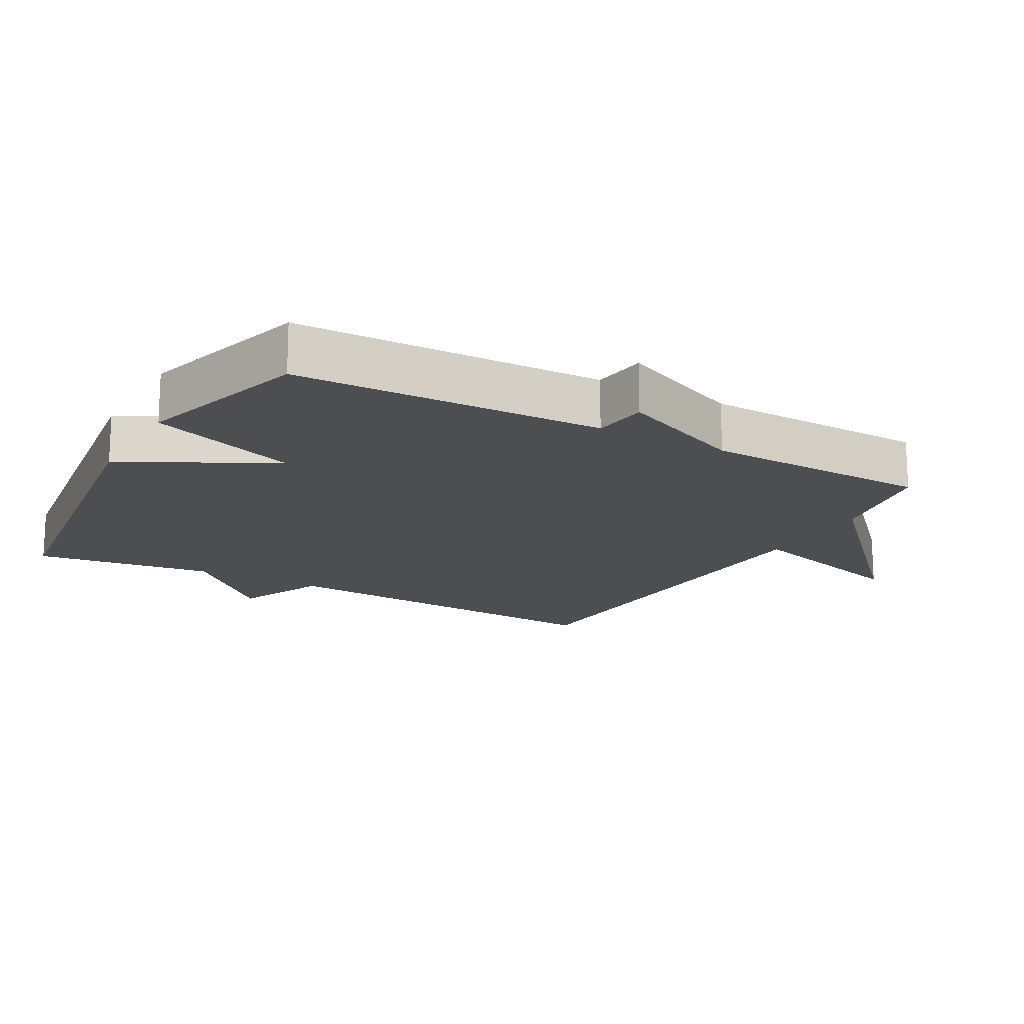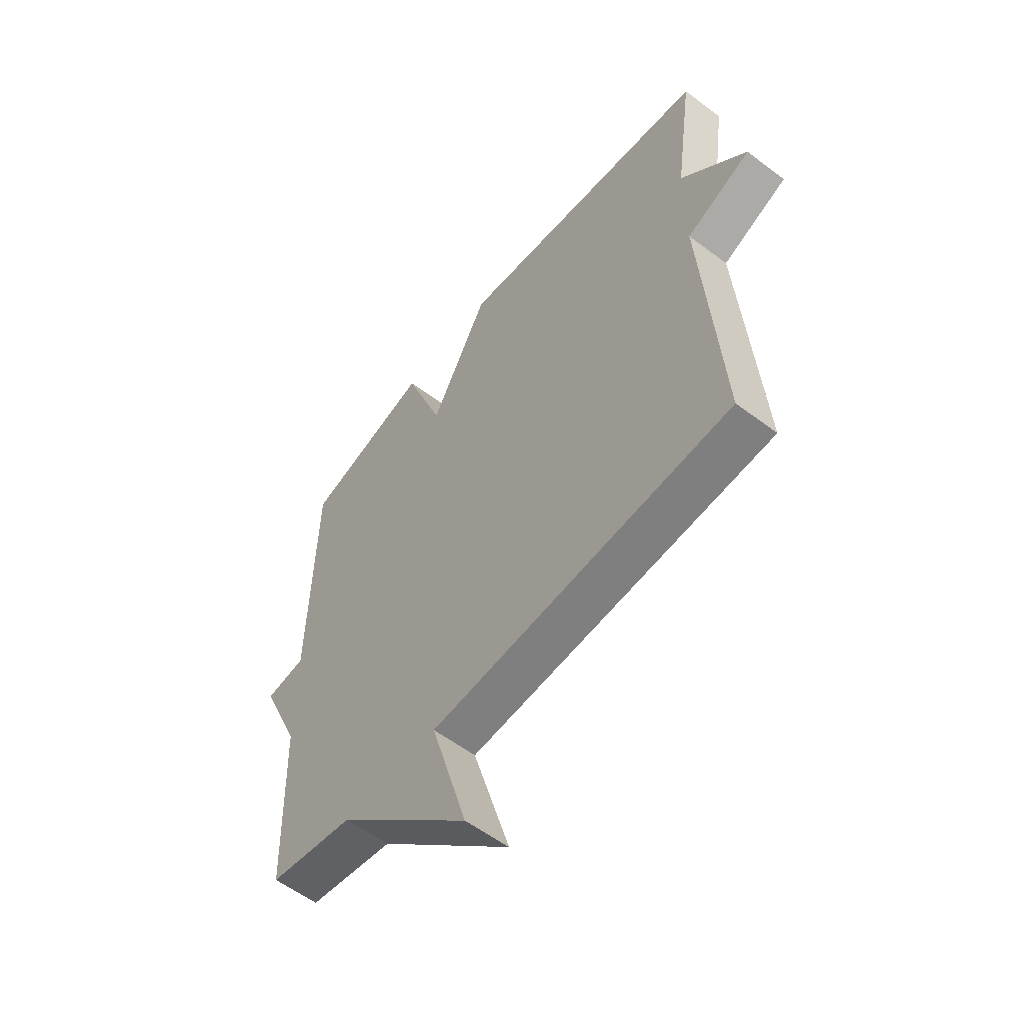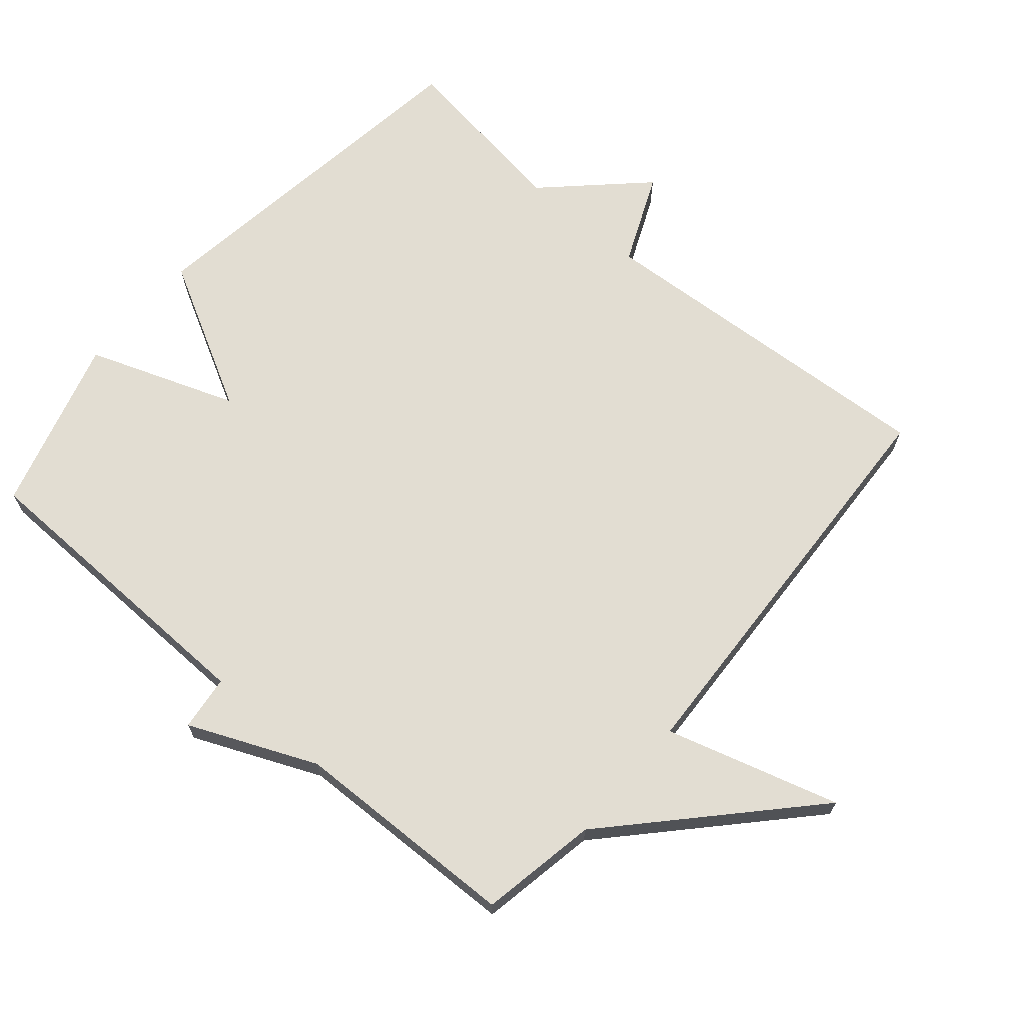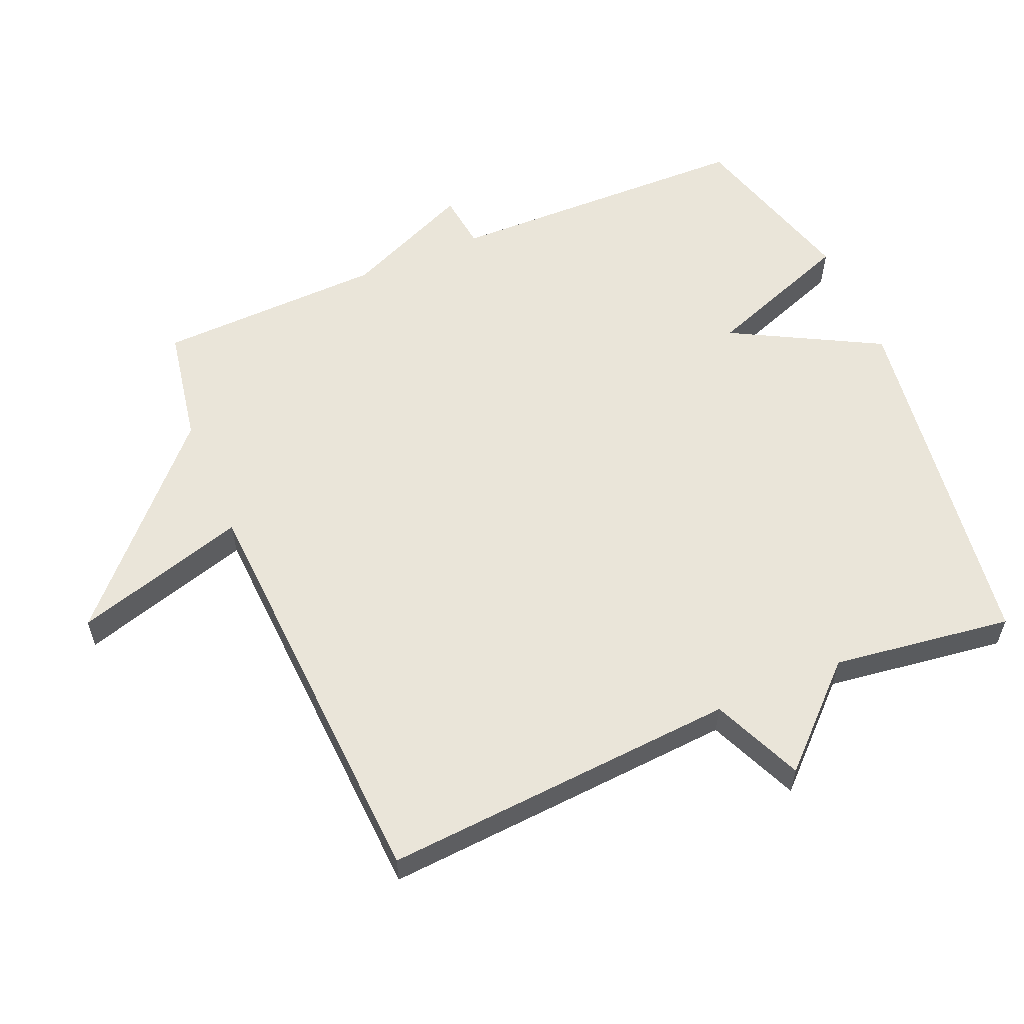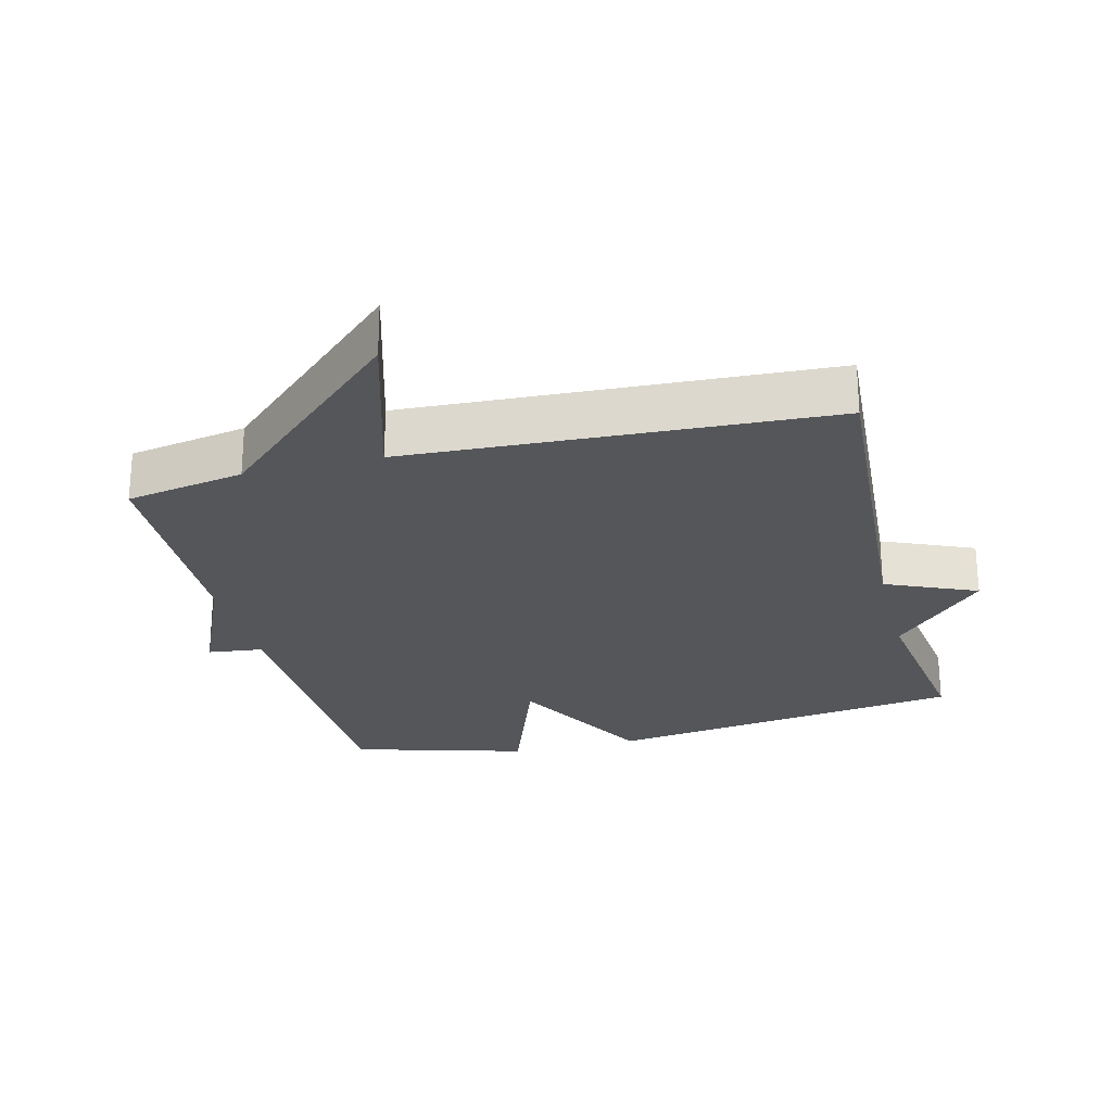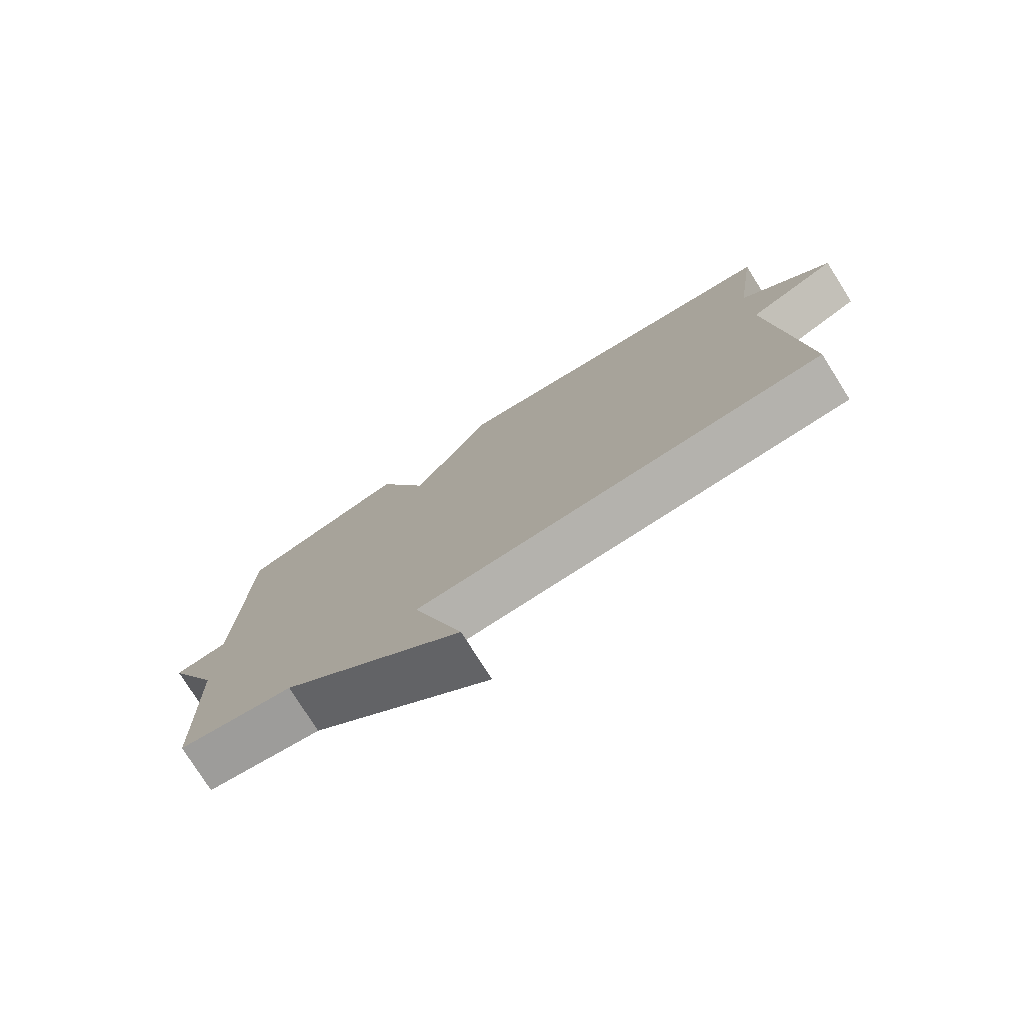
<metadata>
{"format":"obj","ext":"obj","renderer":"f3d","projection":"perspective","resolution":1024,"background":"white","views":[{"elev":-16.5,"azim":60.8,"up":"+Y"},{"elev":-57.3,"azim":-128.1,"up":"+Z"},{"elev":68.3,"azim":130.6,"up":"+Y"},{"elev":58.0,"azim":-113.1,"up":"+Y"},{"elev":-25.2,"azim":-165.8,"up":"+Y"},{"elev":-77.6,"azim":-147.7,"up":"+Z"}]}
</metadata>
<code>
v -0.5 0.07 -0.5
v -0.463 0.07 0.032
v -0.598 0.07 0.091
v -0.463 0.07 0.232
v -0.5 0.07 0.5
v 0.039 0.07 0.575
v 0.158 0.07 0.354
v 0.239 0.07 0.575
v 0.5 0.07 0.5
v 0.51 0.07 0.04
v 0.593 0.07 0.03
v 0.51 0.07 -0.16
v 0.5 0.07 -0.5
v 0.324 0.07 -0.532
v 0.048 0.07 -0.791
v 0.124 0.07 -0.532
v -0.5 0 -0.5
v -0.463 0 0.032
v -0.598 0 0.091
v -0.463 0 0.232
v -0.5 0 0.5
v 0.039 0 0.575
v 0.158 0 0.354
v 0.239 0 0.575
v 0.5 0 0.5
v 0.51 0 0.04
v 0.593 0 0.03
v 0.51 0 -0.16
v 0.5 0 -0.5
v 0.324 0 -0.532
v 0.048 0 -0.791
v 0.124 0 -0.532
f 14 15 16
f 16 1 2
f 14 16 2
f 13 14 2
f 12 13 2
f 12 2 3
f 11 12 3
f 10 11 3
f 7 8 9 10
f 7 10 3 4
f 4 5 6 7
f 32 31 30
f 18 17 32
f 18 32 30
f 18 30 29
f 18 29 28
f 19 18 28
f 19 28 27
f 19 27 26
f 26 25 24 23
f 20 19 26 23
f 23 22 21 20
f 1 17 18 2
f 2 18 19 3
f 3 19 20 4
f 4 20 21 5
f 5 21 22 6
f 6 22 23 7
f 7 23 24 8
f 8 24 25 9
f 9 25 26 10
f 10 26 27 11
f 11 27 28 12
f 12 28 29 13
f 13 29 30 14
f 14 30 31 15
f 15 31 32 16
f 16 32 17 1

</code>
